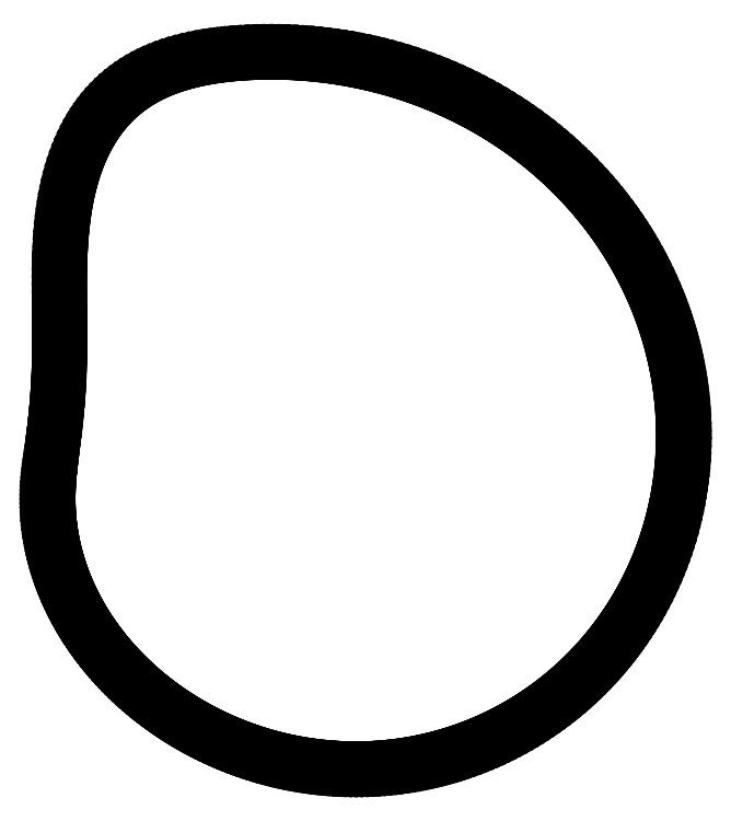
<metadata>
{"format":"dxf","ext":"dxf","renderer":"ezdxf+matplotlib","layout":"modelspace","background":"white","min_lineweight":24,"dpi":150}
</metadata>
<code>
0
SECTION
2
ENTITIES
0
LINE
8
1
10
6e-06
20
4
11
0.06981
21
3.999
0
LINE
8
1
10
0.06981
20
3.999
11
0.1396
21
3.998
0
LINE
8
1
10
0.1396
20
3.998
11
0.2093
21
3.995
0
LINE
8
1
10
0.2093
20
3.995
11
0.279
21
3.99
0
LINE
8
1
10
0.279
20
3.99
11
0.3485
21
3.985
0
LINE
8
1
10
0.3485
20
3.985
11
0.418
21
3.978
0
LINE
8
1
10
0.418
20
3.978
11
0.4873
21
3.97
0
LINE
8
1
10
0.4873
20
3.97
11
0.5564
21
3.961
0
LINE
8
1
10
0.5564
20
3.961
11
0.6253
21
3.951
0
LINE
8
1
10
0.6253
20
3.951
11
0.694
21
3.939
0
LINE
8
1
10
0.694
20
3.939
11
0.7625
21
3.926
0
LINE
8
1
10
0.7625
20
3.926
11
0.8307
21
3.913
0
LINE
8
1
10
0.8307
20
3.913
11
0.8986
21
3.897
0
LINE
8
1
10
0.8986
20
3.897
11
0.9662
21
3.881
0
LINE
8
1
10
0.9662
20
3.881
11
1.033
21
3.864
0
LINE
8
1
10
1.033
20
3.864
11
1.1
21
3.845
0
LINE
8
1
10
1.1
20
3.845
11
1.167
21
3.825
0
LINE
8
1
10
1.167
20
3.825
11
1.233
21
3.804
0
LINE
8
1
10
1.233
20
3.804
11
1.299
21
3.782
0
LINE
8
1
10
1.299
20
3.782
11
1.364
21
3.758
0
LINE
8
1
10
1.364
20
3.758
11
1.429
21
3.734
0
LINE
8
1
10
1.429
20
3.734
11
1.493
21
3.708
0
LINE
8
1
10
1.493
20
3.708
11
1.557
21
3.681
0
LINE
8
1
10
1.557
20
3.681
11
1.62
21
3.654
0
LINE
8
1
10
1.62
20
3.654
11
1.682
21
3.625
0
LINE
8
1
10
1.682
20
3.625
11
1.744
21
3.594
0
LINE
8
1
10
1.744
20
3.594
11
1.806
21
3.563
0
LINE
8
1
10
1.806
20
3.563
11
1.867
21
3.531
0
LINE
8
1
10
1.867
20
3.531
11
1.927
21
3.497
0
LINE
8
1
10
1.927
20
3.497
11
1.986
21
3.463
0
LINE
8
1
10
1.986
20
3.463
11
2.045
21
3.427
0
LINE
8
1
10
2.045
20
3.427
11
2.103
21
3.391
0
LINE
8
1
10
2.103
20
3.391
11
2.16
21
3.353
0
LINE
8
1
10
2.16
20
3.353
11
2.216
21
3.315
0
LINE
8
1
10
2.216
20
3.315
11
2.272
21
3.275
0
LINE
8
1
10
2.272
20
3.275
11
2.327
21
3.234
0
LINE
8
1
10
2.327
20
3.234
11
2.381
21
3.193
0
LINE
8
1
10
2.381
20
3.193
11
2.434
21
3.15
0
LINE
8
1
10
2.434
20
3.15
11
2.487
21
3.107
0
LINE
8
1
10
2.487
20
3.107
11
2.538
21
3.062
0
LINE
8
1
10
2.538
20
3.062
11
2.589
21
3.017
0
LINE
8
1
10
2.589
20
3.017
11
2.638
21
2.97
0
LINE
8
1
10
2.638
20
2.97
11
2.687
21
2.923
0
LINE
8
1
10
2.687
20
2.923
11
2.735
21
2.875
0
LINE
8
1
10
2.735
20
2.875
11
2.781
21
2.827
0
LINE
8
1
10
2.781
20
2.827
11
2.827
21
2.777
0
LINE
8
1
10
2.827
20
2.777
11
2.872
21
2.726
0
LINE
8
1
10
2.872
20
2.726
11
2.915
21
2.675
0
LINE
8
1
10
2.915
20
2.675
11
2.958
21
2.623
0
LINE
8
1
10
2.958
20
2.623
11
2.999
21
2.57
0
LINE
8
1
10
2.999
20
2.57
11
3.04
21
2.517
0
LINE
8
1
10
3.04
20
2.517
11
3.079
21
2.463
0
LINE
8
1
10
3.079
20
2.463
11
3.117
21
2.408
0
LINE
8
1
10
3.117
20
2.408
11
3.154
21
2.353
0
LINE
8
1
10
3.154
20
2.353
11
3.19
21
2.296
0
LINE
8
1
10
3.19
20
2.296
11
3.225
21
2.24
0
LINE
8
1
10
3.225
20
2.24
11
3.258
21
2.182
0
LINE
8
1
10
3.258
20
2.182
11
3.291
21
2.125
0
LINE
8
1
10
3.291
20
2.125
11
3.322
21
2.066
0
LINE
8
1
10
3.322
20
2.066
11
3.352
21
2.007
0
LINE
8
1
10
3.352
20
2.007
11
3.381
21
1.948
0
LINE
8
1
10
3.381
20
1.948
11
3.408
21
1.888
0
LINE
8
1
10
3.408
20
1.888
11
3.435
21
1.828
0
LINE
8
1
10
3.435
20
1.828
11
3.46
21
1.767
0
LINE
8
1
10
3.46
20
1.767
11
3.483
21
1.706
0
LINE
8
1
10
3.483
20
1.706
11
3.506
21
1.645
0
LINE
8
1
10
3.506
20
1.645
11
3.527
21
1.583
0
LINE
8
1
10
3.527
20
1.583
11
3.547
21
1.521
0
LINE
8
1
10
3.547
20
1.521
11
3.566
21
1.459
0
LINE
8
1
10
3.566
20
1.459
11
3.583
21
1.396
0
LINE
8
1
10
3.583
20
1.396
11
3.6
21
1.334
0
LINE
8
1
10
3.6
20
1.334
11
3.614
21
1.271
0
LINE
8
1
10
3.614
20
1.271
11
3.628
21
1.208
0
LINE
8
1
10
3.628
20
1.208
11
3.64
21
1.145
0
LINE
8
1
10
3.64
20
1.145
11
3.651
21
1.081
0
LINE
8
1
10
3.651
20
1.081
11
3.661
21
1.018
0
LINE
8
1
10
3.661
20
1.018
11
3.67
21
0.9546
0
LINE
8
1
10
3.67
20
0.9546
11
3.677
21
0.8911
0
LINE
8
1
10
3.677
20
0.8911
11
3.683
21
0.8277
0
LINE
8
1
10
3.683
20
0.8277
11
3.687
21
0.7644
0
LINE
8
1
10
3.687
20
0.7644
11
3.69
21
0.7011
0
LINE
8
1
10
3.69
20
0.7011
11
3.692
21
0.6378
0
LINE
8
1
10
3.692
20
0.6378
11
3.693
21
0.5748
0
LINE
8
1
10
3.693
20
0.5748
11
3.693
21
0.5118
0
LINE
8
1
10
3.693
20
0.5118
11
3.691
21
0.449
0
LINE
8
1
10
3.691
20
0.449
11
3.688
21
0.3865
0
LINE
8
1
10
3.688
20
0.3865
11
3.683
21
0.3241
0
LINE
8
1
10
3.683
20
0.3241
11
3.678
21
0.2621
0
LINE
8
1
10
3.678
20
0.2621
11
3.671
21
0.2003
0
LINE
8
1
10
3.671
20
0.2003
11
3.663
21
0.1388
0
LINE
8
1
10
3.663
20
0.1388
11
3.654
21
0.0776
0
LINE
8
1
10
3.654
20
0.0776
11
3.643
21
0.0168
0
LINE
8
1
10
3.643
20
0.0168
11
3.632
21
-0.04362
0
LINE
8
1
10
3.632
20
-0.04362
11
3.619
21
-0.1036
0
LINE
8
1
10
3.619
20
-0.1036
11
3.605
21
-0.1632
0
LINE
8
1
10
3.605
20
-0.1632
11
3.59
21
-0.2224
0
LINE
8
1
10
3.59
20
-0.2224
11
3.574
21
-0.281
0
LINE
8
1
10
3.574
20
-0.281
11
3.557
21
-0.3392
0
LINE
8
1
10
3.557
20
-0.3392
11
3.538
21
-0.3968
0
LINE
8
1
10
3.538
20
-0.3968
11
3.519
21
-0.4539
0
LINE
8
1
10
3.519
20
-0.4539
11
3.498
21
-0.5104
0
LINE
8
1
10
3.498
20
-0.5104
11
3.476
21
-0.5663
0
LINE
8
1
10
3.476
20
-0.5663
11
3.454
21
-0.6216
0
LINE
8
1
10
3.454
20
-0.6216
11
3.43
21
-0.6763
0
LINE
8
1
10
3.43
20
-0.6763
11
3.405
21
-0.7304
0
LINE
8
1
10
3.405
20
-0.7304
11
3.38
21
-0.7837
0
LINE
8
1
10
3.38
20
-0.7837
11
3.353
21
-0.8364
0
LINE
8
1
10
3.353
20
-0.8364
11
3.325
21
-0.8884
0
LINE
8
1
10
3.325
20
-0.8884
11
3.297
21
-0.9397
0
LINE
8
1
10
3.297
20
-0.9397
11
3.268
21
-0.9902
0
LINE
8
1
10
3.268
20
-0.9902
11
3.237
21
-1.04
0
LINE
8
1
10
3.237
20
-1.04
11
3.206
21
-1.089
0
LINE
8
1
10
3.206
20
-1.089
11
3.174
21
-1.137
0
LINE
8
1
10
3.174
20
-1.137
11
3.141
21
-1.185
0
LINE
8
1
10
3.141
20
-1.185
11
3.107
21
-1.231
0
LINE
8
1
10
3.107
20
-1.231
11
3.073
21
-1.277
0
LINE
8
1
10
3.073
20
-1.277
11
3.038
21
-1.322
0
LINE
8
1
10
3.038
20
-1.322
11
3.002
21
-1.366
0
LINE
8
1
10
3.002
20
-1.366
11
2.965
21
-1.41
0
LINE
8
1
10
2.965
20
-1.41
11
2.928
21
-1.452
0
LINE
8
1
10
2.928
20
-1.452
11
2.89
21
-1.494
0
LINE
8
1
10
2.89
20
-1.494
11
2.851
21
-1.534
0
LINE
8
1
10
2.851
20
-1.534
11
2.812
21
-1.574
0
LINE
8
1
10
2.812
20
-1.574
11
2.772
21
-1.613
0
LINE
8
1
10
2.772
20
-1.613
11
2.731
21
-1.651
0
LINE
8
1
10
2.731
20
-1.651
11
2.69
21
-1.688
0
LINE
8
1
10
2.69
20
-1.688
11
2.649
21
-1.724
0
LINE
8
1
10
2.649
20
-1.724
11
2.607
21
-1.759
0
LINE
8
1
10
2.607
20
-1.759
11
2.564
21
-1.794
0
LINE
8
1
10
2.564
20
-1.794
11
2.521
21
-1.827
0
LINE
8
1
10
2.521
20
-1.827
11
2.478
21
-1.859
0
LINE
8
1
10
2.478
20
-1.859
11
2.434
21
-1.891
0
LINE
8
1
10
2.434
20
-1.891
11
2.389
21
-1.921
0
LINE
8
1
10
2.389
20
-1.921
11
2.345
21
-1.951
0
LINE
8
1
10
2.345
20
-1.951
11
2.299
21
-1.98
0
LINE
8
1
10
2.299
20
-1.98
11
2.254
21
-2.007
0
LINE
8
1
10
2.254
20
-2.007
11
2.208
21
-2.034
0
LINE
8
1
10
2.208
20
-2.034
11
2.162
21
-2.06
0
LINE
8
1
10
2.162
20
-2.06
11
2.116
21
-2.085
0
LINE
8
1
10
2.116
20
-2.085
11
2.069
21
-2.109
0
LINE
8
1
10
2.069
20
-2.109
11
2.023
21
-2.132
0
LINE
8
1
10
2.023
20
-2.132
11
1.976
21
-2.154
0
LINE
8
1
10
1.976
20
-2.154
11
1.928
21
-2.175
0
LINE
8
1
10
1.928
20
-2.175
11
1.881
21
-2.196
0
LINE
8
1
10
1.881
20
-2.196
11
1.833
21
-2.215
0
LINE
8
1
10
1.833
20
-2.215
11
1.786
21
-2.233
0
LINE
8
1
10
1.786
20
-2.233
11
1.738
21
-2.251
0
LINE
8
1
10
1.738
20
-2.251
11
1.69
21
-2.267
0
LINE
8
1
10
1.69
20
-2.267
11
1.642
21
-2.283
0
LINE
8
1
10
1.642
20
-2.283
11
1.594
21
-2.298
0
LINE
8
1
10
1.594
20
-2.298
11
1.546
21
-2.312
0
LINE
8
1
10
1.546
20
-2.312
11
1.498
21
-2.325
0
LINE
8
1
10
1.498
20
-2.325
11
1.45
21
-2.337
0
LINE
8
1
10
1.45
20
-2.337
11
1.401
21
-2.348
0
LINE
8
1
10
1.401
20
-2.348
11
1.353
21
-2.359
0
LINE
8
1
10
1.353
20
-2.359
11
1.305
21
-2.368
0
LINE
8
1
10
1.305
20
-2.368
11
1.257
21
-2.377
0
LINE
8
1
10
1.257
20
-2.377
11
1.209
21
-2.385
0
LINE
8
1
10
1.209
20
-2.385
11
1.161
21
-2.392
0
LINE
8
1
10
1.161
20
-2.392
11
1.113
21
-2.398
0
LINE
8
1
10
1.113
20
-2.398
11
1.065
21
-2.404
0
LINE
8
1
10
1.065
20
-2.404
11
1.018
21
-2.408
0
LINE
8
1
10
1.018
20
-2.408
11
0.9701
21
-2.412
0
LINE
8
1
10
0.9701
20
-2.412
11
0.9227
21
-2.415
0
LINE
8
1
10
0.9227
20
-2.415
11
0.8755
21
-2.417
0
LINE
8
1
10
0.8755
20
-2.417
11
0.8284
21
-2.419
0
LINE
8
1
10
0.8284
20
-2.419
11
0.7814
21
-2.42
0
LINE
8
1
10
0.7814
20
-2.42
11
0.7347
21
-2.42
0
LINE
8
1
10
0.7347
20
-2.42
11
0.6881
21
-2.419
0
LINE
8
1
10
0.6881
20
-2.419
11
0.6418
21
-2.418
0
LINE
8
1
10
0.6418
20
-2.418
11
0.5956
21
-2.415
0
LINE
8
1
10
0.5956
20
-2.415
11
0.5497
21
-2.412
0
LINE
8
1
10
0.5497
20
-2.412
11
0.504
21
-2.409
0
LINE
8
1
10
0.504
20
-2.409
11
0.4585
21
-2.405
0
LINE
8
1
10
0.4585
20
-2.405
11
0.4133
21
-2.4
0
LINE
8
1
10
0.4133
20
-2.4
11
0.3684
21
-2.394
0
LINE
8
1
10
0.3684
20
-2.394
11
0.3237
21
-2.388
0
LINE
8
1
10
0.3237
20
-2.388
11
0.2793
21
-2.381
0
LINE
8
1
10
0.2793
20
-2.381
11
0.2351
21
-2.373
0
LINE
8
1
10
0.2351
20
-2.373
11
0.1912
21
-2.365
0
LINE
8
1
10
0.1912
20
-2.365
11
0.1477
21
-2.356
0
LINE
8
1
10
0.1477
20
-2.356
11
0.1044
21
-2.347
0
LINE
8
1
10
0.1044
20
-2.347
11
0.06141
21
-2.337
0
LINE
8
1
10
0.06141
20
-2.337
11
0.01875
21
-2.326
0
LINE
8
1
10
0.01875
20
-2.326
11
-0.0236
21
-2.315
0
LINE
8
1
10
-0.0236
20
-2.315
11
-0.06563
21
-2.303
0
LINE
8
1
10
-0.06563
20
-2.303
11
-0.1073
21
-2.291
0
LINE
8
1
10
-0.1073
20
-2.291
11
-0.1487
21
-2.278
0
LINE
8
1
10
-0.1487
20
-2.278
11
-0.1897
21
-2.264
0
LINE
8
1
10
-0.1897
20
-2.264
11
-0.2304
21
-2.25
0
LINE
8
1
10
-0.2304
20
-2.25
11
-0.2707
21
-2.236
0
LINE
8
1
10
-0.2707
20
-2.236
11
-0.3107
21
-2.221
0
LINE
8
1
10
-0.3107
20
-2.221
11
-0.3503
21
-2.205
0
LINE
8
1
10
-0.3503
20
-2.205
11
-0.3896
21
-2.189
0
LINE
8
1
10
-0.3896
20
-2.189
11
-0.4285
21
-2.172
0
LINE
8
1
10
-0.4285
20
-2.172
11
-0.467
21
-2.155
0
LINE
8
1
10
-0.467
20
-2.155
11
-0.5051
21
-2.138
0
LINE
8
1
10
-0.5051
20
-2.138
11
-0.5429
21
-2.12
0
LINE
8
1
10
-0.5429
20
-2.12
11
-0.5803
21
-2.101
0
LINE
8
1
10
-0.5803
20
-2.101
11
-0.6173
21
-2.082
0
LINE
8
1
10
-0.6173
20
-2.082
11
-0.6539
21
-2.063
0
LINE
8
1
10
-0.6539
20
-2.063
11
-0.69
21
-2.043
0
LINE
8
1
10
-0.69
20
-2.043
11
-0.7258
21
-2.022
0
LINE
8
1
10
-0.7258
20
-2.022
11
-0.7612
21
-2.002
0
LINE
8
1
10
-0.7612
20
-2.002
11
-0.7962
21
-1.98
0
LINE
8
1
10
-0.7962
20
-1.98
11
-0.8307
21
-1.959
0
LINE
8
1
10
-0.8307
20
-1.959
11
-0.8649
21
-1.937
0
LINE
8
1
10
-0.8649
20
-1.937
11
-0.8986
21
-1.914
0
LINE
8
1
10
-0.8986
20
-1.914
11
-0.9319
21
-1.891
0
LINE
8
1
10
-0.9319
20
-1.891
11
-0.9647
21
-1.868
0
LINE
8
1
10
-0.9647
20
-1.868
11
-0.9972
21
-1.845
0
LINE
8
1
10
-0.9972
20
-1.845
11
-1.029
21
-1.821
0
LINE
8
1
10
-1.029
20
-1.821
11
-1.061
21
-1.796
0
LINE
8
1
10
-1.061
20
-1.796
11
-1.092
21
-1.772
0
LINE
8
1
10
-1.092
20
-1.772
11
-1.122
21
-1.746
0
LINE
8
1
10
-1.122
20
-1.746
11
-1.153
21
-1.721
0
LINE
8
1
10
-1.153
20
-1.721
11
-1.182
21
-1.695
0
LINE
8
1
10
-1.182
20
-1.695
11
-1.212
21
-1.669
0
LINE
8
1
10
-1.212
20
-1.669
11
-1.24
21
-1.643
0
LINE
8
1
10
-1.24
20
-1.643
11
-1.269
21
-1.616
0
LINE
8
1
10
-1.269
20
-1.616
11
-1.297
21
-1.589
0
LINE
8
1
10
-1.297
20
-1.589
11
-1.324
21
-1.561
0
LINE
8
1
10
-1.324
20
-1.561
11
-1.351
21
-1.534
0
LINE
8
1
10
-1.351
20
-1.534
11
-1.377
21
-1.506
0
LINE
8
1
10
-1.377
20
-1.506
11
-1.403
21
-1.477
0
LINE
8
1
10
-1.403
20
-1.477
11
-1.428
21
-1.449
0
LINE
8
1
10
-1.428
20
-1.449
11
-1.453
21
-1.42
0
LINE
8
1
10
-1.453
20
-1.42
11
-1.478
21
-1.39
0
LINE
8
1
10
-1.478
20
-1.39
11
-1.502
21
-1.361
0
LINE
8
1
10
-1.502
20
-1.361
11
-1.525
21
-1.331
0
LINE
8
1
10
-1.525
20
-1.331
11
-1.548
21
-1.301
0
LINE
8
1
10
-1.548
20
-1.301
11
-1.57
21
-1.271
0
LINE
8
1
10
-1.57
20
-1.271
11
-1.592
21
-1.24
0
LINE
8
1
10
-1.592
20
-1.24
11
-1.613
21
-1.21
0
LINE
8
1
10
-1.613
20
-1.21
11
-1.634
21
-1.179
0
LINE
8
1
10
-1.634
20
-1.179
11
-1.654
21
-1.148
0
LINE
8
1
10
-1.654
20
-1.148
11
-1.674
21
-1.116
0
LINE
8
1
10
-1.674
20
-1.116
11
-1.693
21
-1.085
0
LINE
8
1
10
-1.693
20
-1.085
11
-1.712
21
-1.053
0
LINE
8
1
10
-1.712
20
-1.053
11
-1.73
21
-1.021
0
LINE
8
1
10
-1.73
20
-1.021
11
-1.747
21
-0.9884
0
LINE
8
1
10
-1.747
20
-0.9884
11
-1.764
21
-0.956
0
LINE
8
1
10
-1.764
20
-0.956
11
-1.78
21
-0.9234
0
LINE
8
1
10
-1.78
20
-0.9234
11
-1.796
21
-0.8906
0
LINE
8
1
10
-1.796
20
-0.8906
11
-1.811
21
-0.8576
0
LINE
8
1
10
-1.811
20
-0.8576
11
-1.826
21
-0.8245
0
LINE
8
1
10
-1.826
20
-0.8245
11
-1.84
21
-0.7913
0
LINE
8
1
10
-1.84
20
-0.7913
11
-1.854
21
-0.7579
0
LINE
8
1
10
-1.854
20
-0.7579
11
-1.867
21
-0.7243
0
LINE
8
1
10
-1.867
20
-0.7243
11
-1.879
21
-0.6907
0
LINE
8
1
10
-1.879
20
-0.6907
11
-1.891
21
-0.6569
0
LINE
8
1
10
-1.891
20
-0.6569
11
-1.902
21
-0.6229
0
LINE
8
1
10
-1.902
20
-0.6229
11
-1.912
21
-0.5889
0
LINE
8
1
10
-1.912
20
-0.5889
11
-1.922
21
-0.5548
0
LINE
8
1
10
-1.922
20
-0.5548
11
-1.932
21
-0.5206
0
LINE
8
1
10
-1.932
20
-0.5206
11
-1.94
21
-0.4862
0
LINE
8
1
10
-1.94
20
-0.4862
11
-1.949
21
-0.4518
0
LINE
8
1
10
-1.949
20
-0.4518
11
-1.956
21
-0.4174
0
LINE
8
1
10
-1.956
20
-0.4174
11
-1.963
21
-0.3828
0
LINE
8
1
10
-1.963
20
-0.3828
11
-1.97
21
-0.3482
0
LINE
8
1
10
-1.97
20
-0.3482
11
-1.975
21
-0.3135
0
LINE
8
1
10
-1.975
20
-0.3135
11
-1.981
21
-0.2788
0
LINE
8
1
10
-1.981
20
-0.2788
11
-1.985
21
-0.2441
0
LINE
8
1
10
-1.985
20
-0.2441
11
-1.989
21
-0.2093
0
LINE
8
1
10
-1.989
20
-0.2093
11
-1.992
21
-0.1744
0
LINE
8
1
10
-1.992
20
-0.1744
11
-1.995
21
-0.1396
0
LINE
8
1
10
-1.995
20
-0.1396
11
-1.997
21
-0.1047
0
LINE
8
1
10
-1.997
20
-0.1047
11
-1.999
21
-0.06981
0
LINE
8
1
10
-1.999
20
-0.06981
11
-2
21
-0.03491
0
LINE
8
1
10
-2
20
-0.03491
11
-2
21
1e-05
0
LINE
8
1
10
-2
20
1e-05
11
-2
21
0.03506
0
LINE
8
1
10
-2
20
0.03506
11
-1.999
21
0.07055
0
LINE
8
1
10
-1.999
20
0.07055
11
-1.997
21
0.1069
0
LINE
8
1
10
-1.997
20
0.1069
11
-1.995
21
0.1443
0
LINE
8
1
10
-1.995
20
0.1443
11
-1.992
21
0.1832
0
LINE
8
1
10
-1.992
20
0.1832
11
-1.989
21
0.2237
0
LINE
8
1
10
-1.989
20
0.2237
11
-1.985
21
0.2661
0
LINE
8
1
10
-1.985
20
0.2661
11
-1.98
21
0.3105
0
LINE
8
1
10
-1.98
20
0.3105
11
-1.975
21
0.3569
0
LINE
8
1
10
-1.975
20
0.3569
11
-1.969
21
0.4055
0
LINE
8
1
10
-1.969
20
0.4055
11
-1.963
21
0.4562
0
LINE
8
1
10
-1.963
20
0.4562
11
-1.957
21
0.5092
0
LINE
8
1
10
-1.957
20
0.5092
11
-1.95
21
0.5642
0
LINE
8
1
10
-1.95
20
0.5642
11
-1.944
21
0.6213
0
LINE
8
1
10
-1.944
20
0.6213
11
-1.937
21
0.6803
0
LINE
8
1
10
-1.937
20
0.6803
11
-1.931
21
0.7412
0
LINE
8
1
10
-1.931
20
0.7412
11
-1.925
21
0.8036
0
LINE
8
1
10
-1.925
20
0.8036
11
-1.92
21
0.8675
0
LINE
8
1
10
-1.92
20
0.8675
11
-1.915
21
0.9327
0
LINE
8
1
10
-1.915
20
0.9327
11
-1.911
21
0.9988
0
LINE
8
1
10
-1.911
20
0.9988
11
-1.907
21
1.066
0
LINE
8
1
10
-1.907
20
1.066
11
-1.904
21
1.133
0
LINE
8
1
10
-1.904
20
1.133
11
-1.902
21
1.201
0
LINE
8
1
10
-1.902
20
1.201
11
-1.9
21
1.27
0
LINE
8
1
10
-1.9
20
1.27
11
-1.899
21
1.338
0
LINE
8
1
10
-1.899
20
1.338
11
-1.898
21
1.407
0
LINE
8
1
10
-1.898
20
1.407
11
-1.898
21
1.475
0
LINE
8
1
10
-1.898
20
1.475
11
-1.898
21
1.543
0
LINE
8
1
10
-1.898
20
1.543
11
-1.898
21
1.611
0
LINE
8
1
10
-1.898
20
1.611
11
-1.898
21
1.679
0
LINE
8
1
10
-1.898
20
1.679
11
-1.899
21
1.746
0
LINE
8
1
10
-1.899
20
1.746
11
-1.899
21
1.813
0
LINE
8
1
10
-1.899
20
1.813
11
-1.899
21
1.88
0
LINE
8
1
10
-1.899
20
1.88
11
-1.898
21
1.946
0
LINE
8
1
10
-1.898
20
1.946
11
-1.898
21
2.013
0
LINE
8
1
10
-1.898
20
2.013
11
-1.896
21
2.078
0
LINE
8
1
10
-1.896
20
2.078
11
-1.894
21
2.144
0
LINE
8
1
10
-1.894
20
2.144
11
-1.891
21
2.209
0
LINE
8
1
10
-1.891
20
2.209
11
-1.888
21
2.274
0
LINE
8
1
10
-1.888
20
2.274
11
-1.883
21
2.338
0
LINE
8
1
10
-1.883
20
2.338
11
-1.878
21
2.402
0
LINE
8
1
10
-1.878
20
2.402
11
-1.871
21
2.466
0
LINE
8
1
10
-1.871
20
2.466
11
-1.863
21
2.528
0
LINE
8
1
10
-1.863
20
2.528
11
-1.854
21
2.591
0
LINE
8
1
10
-1.854
20
2.591
11
-1.844
21
2.652
0
LINE
8
1
10
-1.844
20
2.652
11
-1.833
21
2.712
0
LINE
8
1
10
-1.833
20
2.712
11
-1.82
21
2.772
0
LINE
8
1
10
-1.82
20
2.772
11
-1.805
21
2.831
0
LINE
8
1
10
-1.805
20
2.831
11
-1.79
21
2.888
0
LINE
8
1
10
-1.79
20
2.888
11
-1.773
21
2.944
0
LINE
8
1
10
-1.773
20
2.944
11
-1.754
21
2.999
0
LINE
8
1
10
-1.754
20
2.999
11
-1.735
21
3.053
0
LINE
8
1
10
-1.735
20
3.053
11
-1.713
21
3.105
0
LINE
8
1
10
-1.713
20
3.105
11
-1.691
21
3.156
0
LINE
8
1
10
-1.691
20
3.156
11
-1.667
21
3.205
0
LINE
8
1
10
-1.667
20
3.205
11
-1.642
21
3.252
0
LINE
8
1
10
-1.642
20
3.252
11
-1.616
21
3.298
0
LINE
8
1
10
-1.616
20
3.298
11
-1.589
21
3.342
0
LINE
8
1
10
-1.589
20
3.342
11
-1.56
21
3.384
0
LINE
8
1
10
-1.56
20
3.384
11
-1.53
21
3.425
0
LINE
8
1
10
-1.53
20
3.425
11
-1.499
21
3.464
0
LINE
8
1
10
-1.499
20
3.464
11
-1.467
21
3.502
0
LINE
8
1
10
-1.467
20
3.502
11
-1.434
21
3.538
0
LINE
8
1
10
-1.434
20
3.538
11
-1.4
21
3.572
0
LINE
8
1
10
-1.4
20
3.572
11
-1.364
21
3.605
0
LINE
8
1
10
-1.364
20
3.605
11
-1.328
21
3.637
0
LINE
8
1
10
-1.328
20
3.637
11
-1.29
21
3.667
0
LINE
8
1
10
-1.29
20
3.667
11
-1.25
21
3.695
0
LINE
8
1
10
-1.25
20
3.695
11
-1.21
21
3.722
0
LINE
8
1
10
-1.21
20
3.722
11
-1.168
21
3.748
0
LINE
8
1
10
-1.168
20
3.748
11
-1.124
21
3.773
0
LINE
8
1
10
-1.124
20
3.773
11
-1.079
21
3.796
0
LINE
8
1
10
-1.079
20
3.796
11
-1.033
21
3.818
0
LINE
8
1
10
-1.033
20
3.818
11
-0.9846
21
3.839
0
LINE
8
1
10
-0.9846
20
3.839
11
-0.9347
21
3.859
0
LINE
8
1
10
-0.9347
20
3.859
11
-0.883
21
3.877
0
LINE
8
1
10
-0.883
20
3.877
11
-0.8297
21
3.894
0
LINE
8
1
10
-0.8297
20
3.894
11
-0.7746
21
3.91
0
LINE
8
1
10
-0.7746
20
3.91
11
-0.7177
21
3.925
0
LINE
8
1
10
-0.7177
20
3.925
11
-0.6592
21
3.938
0
LINE
8
1
10
-0.6592
20
3.938
11
-0.599
21
3.95
0
LINE
8
1
10
-0.599
20
3.95
11
-0.5373
21
3.96
0
LINE
8
1
10
-0.5373
20
3.96
11
-0.474
21
3.97
0
LINE
8
1
10
-0.474
20
3.97
11
-0.4093
21
3.978
0
LINE
8
1
10
-0.4093
20
3.978
11
-0.3433
21
3.985
0
LINE
8
1
10
-0.3433
20
3.985
11
-0.2761
21
3.99
0
LINE
8
1
10
-0.2761
20
3.99
11
-0.208
21
3.995
0
LINE
8
1
10
-0.208
20
3.995
11
-0.1391
21
3.998
0
LINE
8
1
10
-0.1391
20
3.998
11
-0.06972
21
3.999
0
LINE
8
1
10
-0.06972
20
3.999
11
6e-06
21
4
0
ENDSEC
0
EOF

</code>
